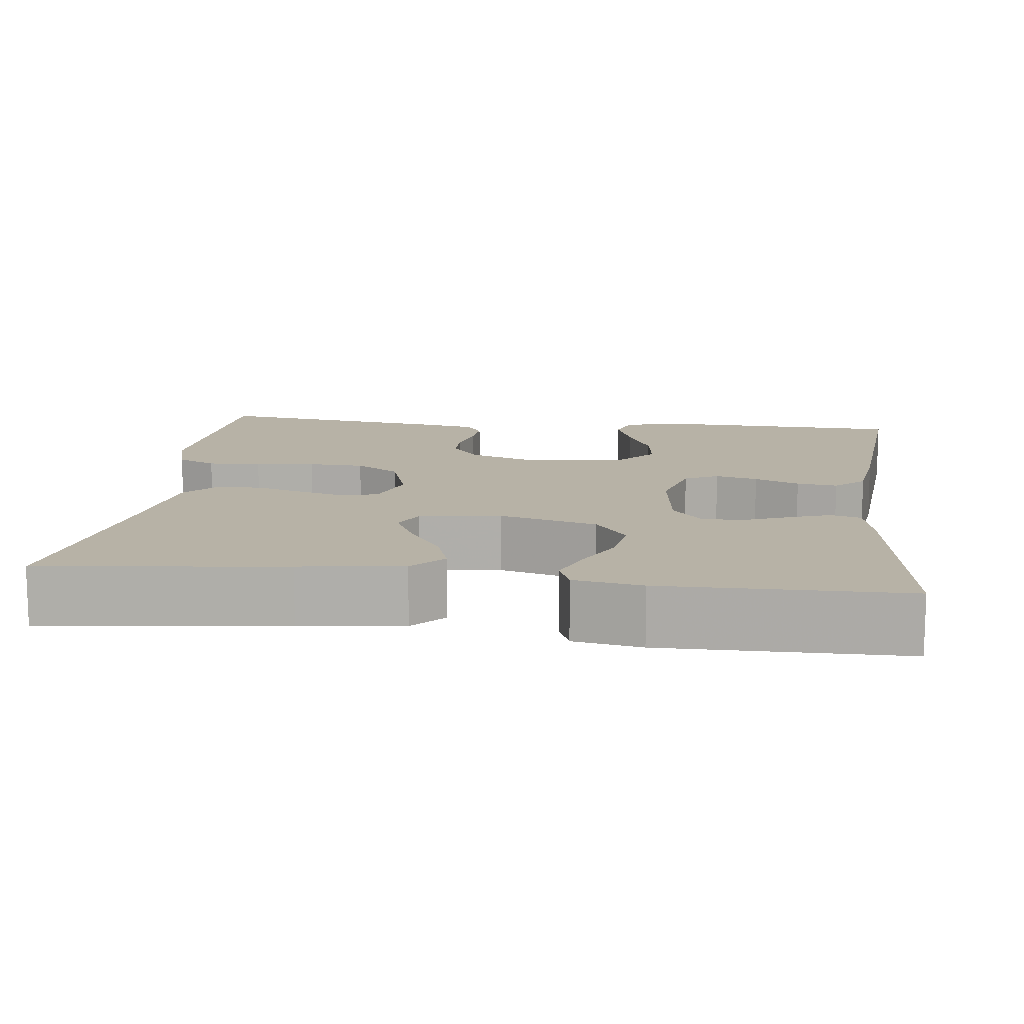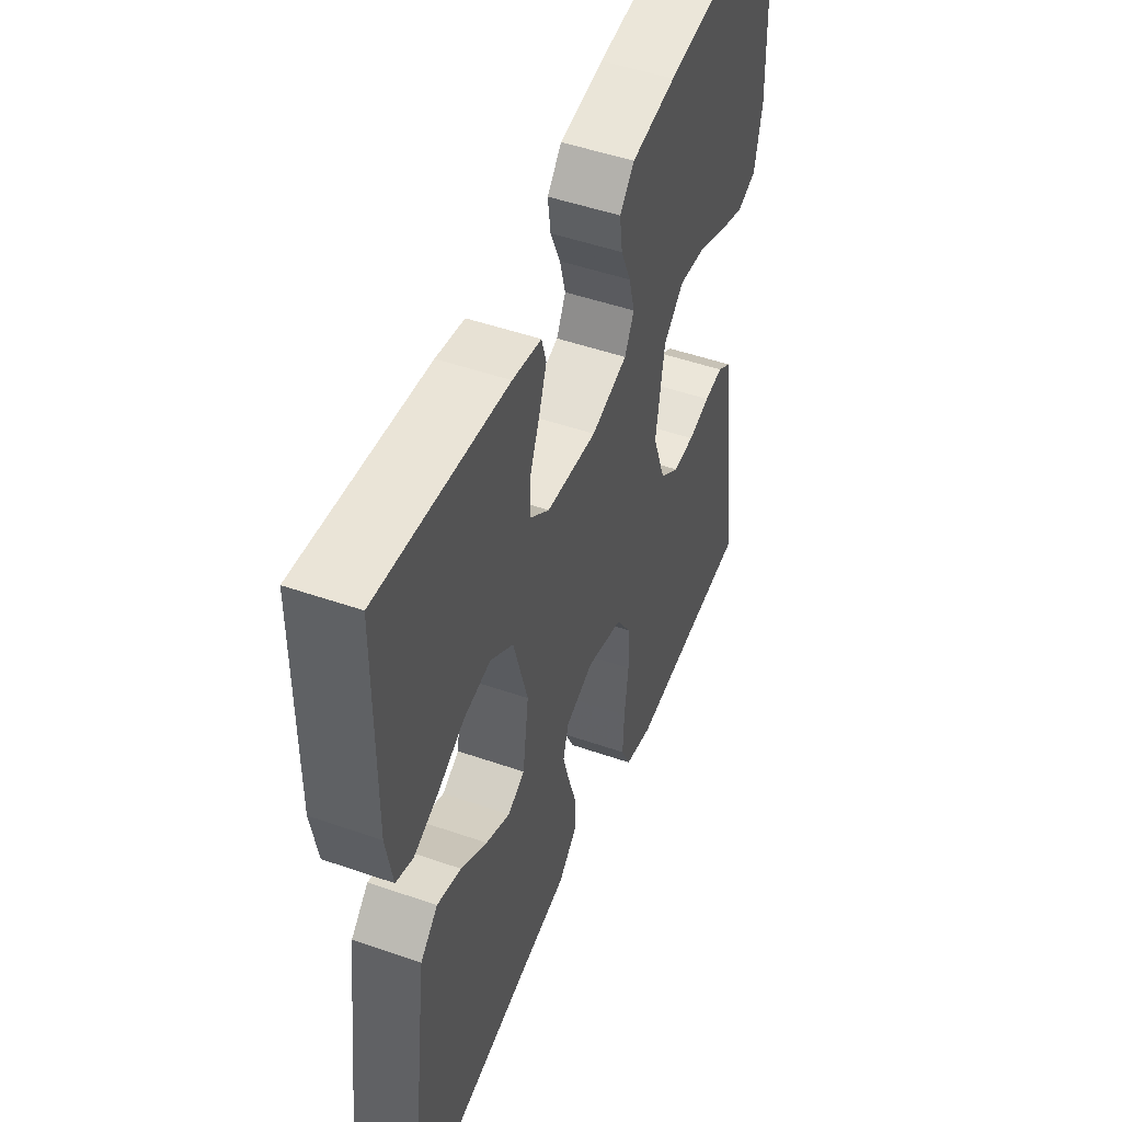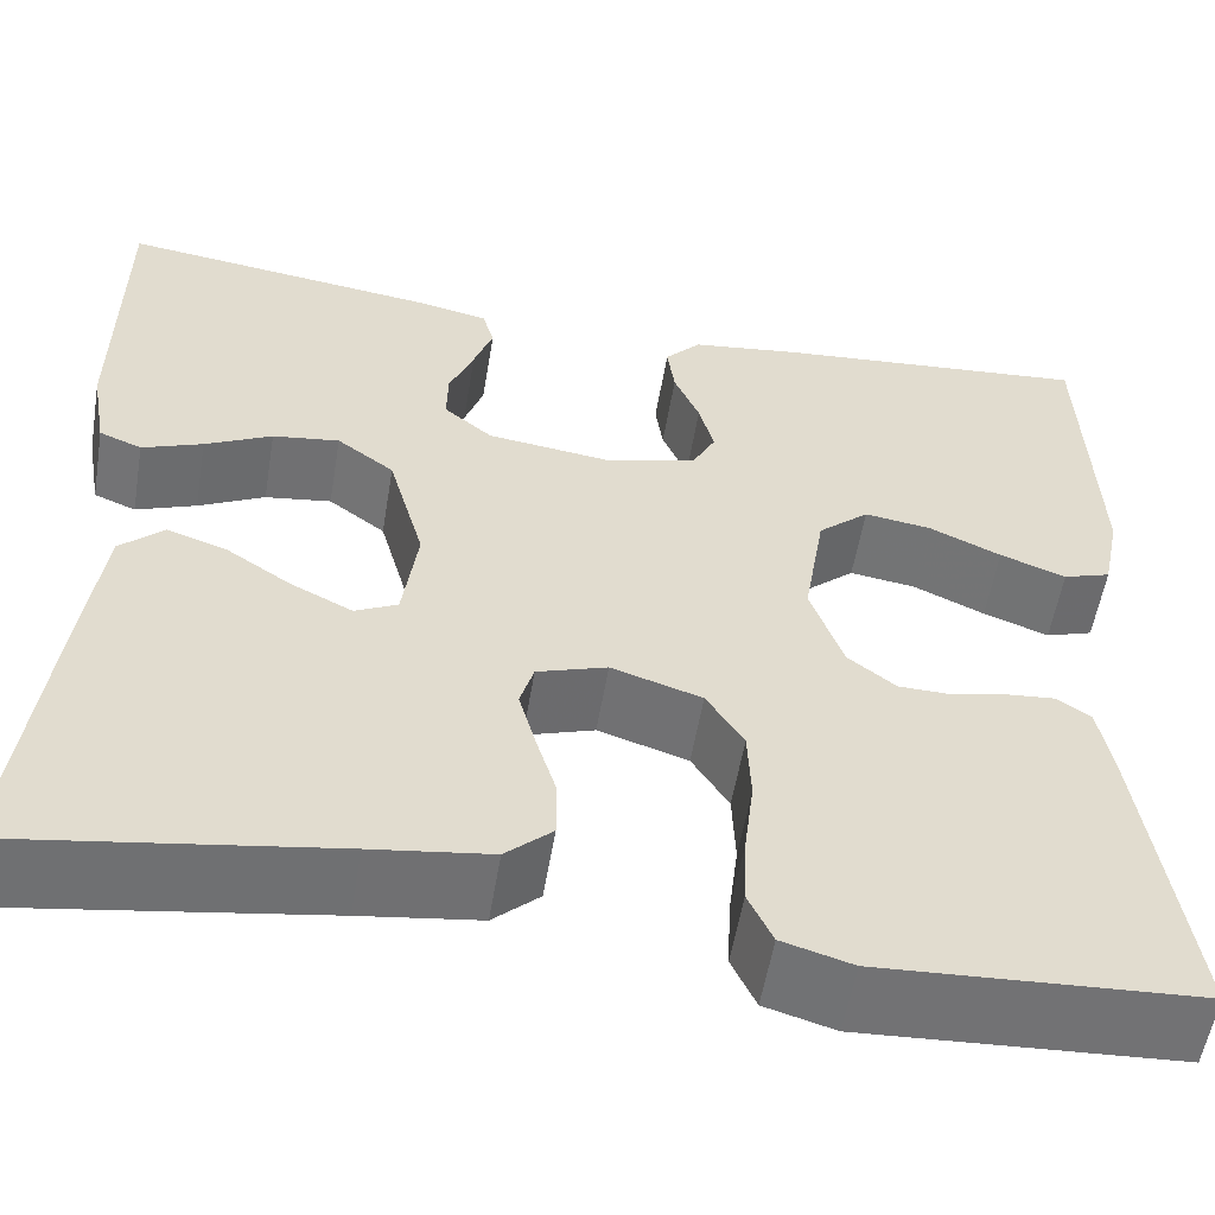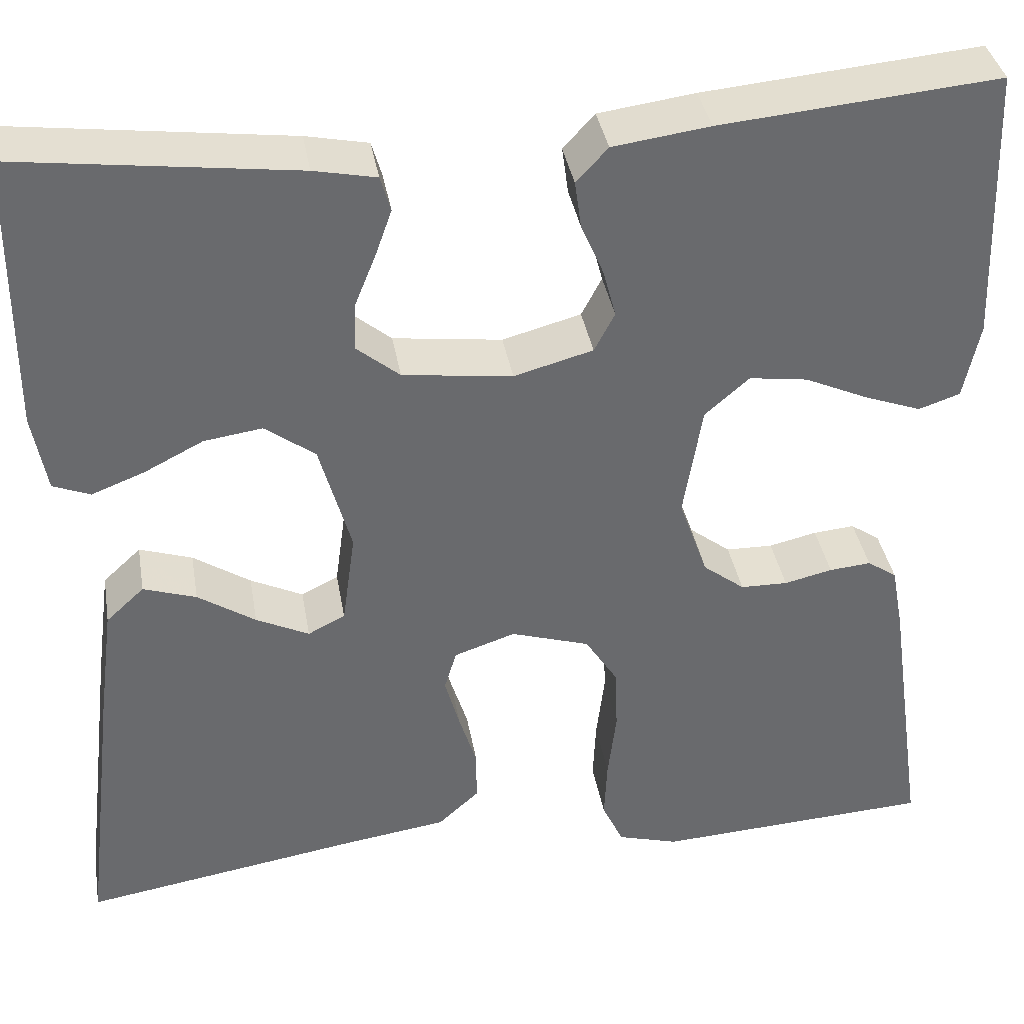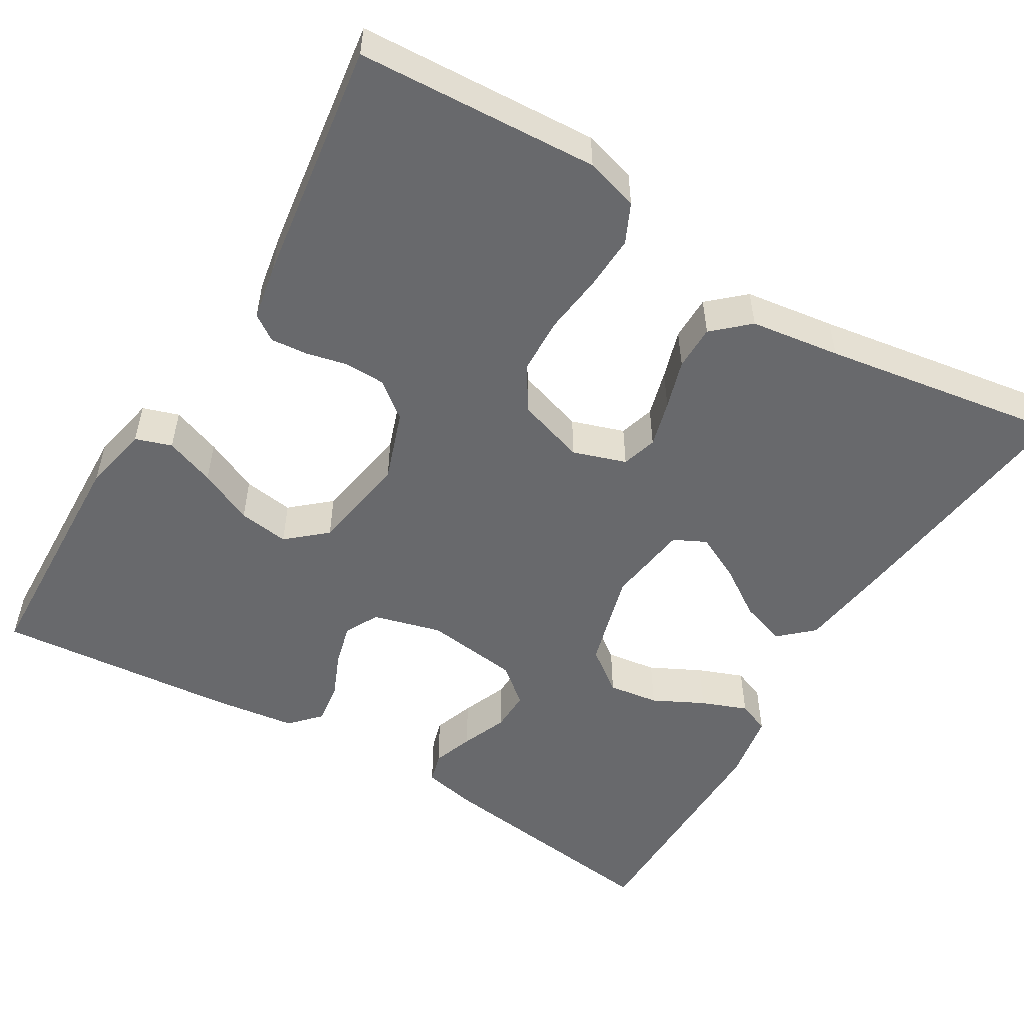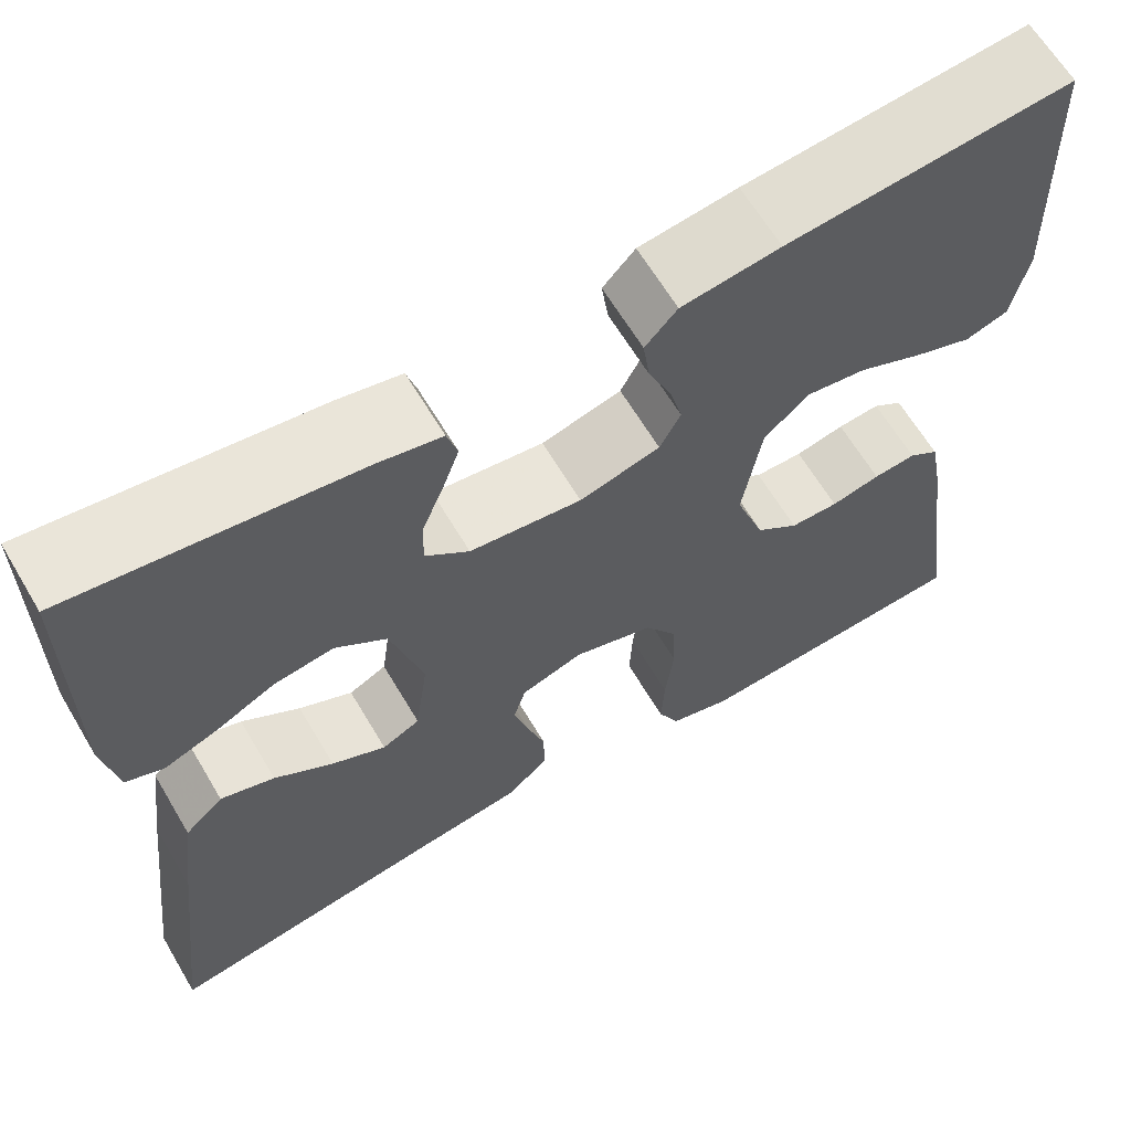
<metadata>
{"format":"obj","ext":"obj","renderer":"f3d","projection":"perspective","resolution":1024,"background":"white","views":[{"elev":12.5,"azim":-83.1,"up":"+Y"},{"elev":49.5,"azim":-69.0,"up":"+Z"},{"elev":-55.9,"azim":-9.5,"up":"+Z"},{"elev":37.4,"azim":-9.7,"up":"+Z"},{"elev":-52.7,"azim":149.0,"up":"+Y"},{"elev":64.1,"azim":-30.7,"up":"+Z"}]}
</metadata>
<code>
v -0.5 0.07 -0.5
v -0.464 0.07 -0.2
v -0.447 0.07 -0.072
v -0.406 0.07 -0.034
v -0.349 0.07 -0.053
v -0.287 0.07 -0.094
v -0.23 0.07 -0.122
v -0.19 0.07 -0.102
v -0.176 0.07 0
v -0.21 0.07 0.122
v -0.264 0.07 0.162
v -0.327 0.07 0.153
v -0.39 0.07 0.121
v -0.447 0.07 0.099
v -0.487 0.07 0.115
v -0.502 0.07 0.2
v -0.5 0.07 0.5
v -0.2 0.07 0.461
v -0.133 0.07 0.447
v -0.122 0.07 0.409
v -0.14 0.07 0.358
v -0.163 0.07 0.301
v -0.164 0.07 0.25
v -0.118 0.07 0.212
v 0 0.07 0.197
v 0.085 0.07 0.22
v 0.107 0.07 0.262
v 0.093 0.07 0.315
v 0.069 0.07 0.371
v 0.062 0.07 0.422
v 0.096 0.07 0.459
v 0.2 0.07 0.473
v 0.5 0.07 0.5
v 0.511 0.07 0.2
v 0.494 0.07 0.117
v 0.449 0.07 0.102
v 0.387 0.07 0.125
v 0.319 0.07 0.156
v 0.256 0.07 0.165
v 0.208 0.07 0.123
v 0.188 0.07 0
v 0.219 0.07 -0.088
v 0.264 0.07 -0.123
v 0.315 0.07 -0.124
v 0.367 0.07 -0.112
v 0.412 0.07 -0.108
v 0.444 0.07 -0.13
v 0.457 0.07 -0.2
v 0.5 0.07 -0.5
v 0.2 0.07 -0.517
v 0.134 0.07 -0.498
v 0.111 0.07 -0.449
v 0.114 0.07 -0.382
v 0.123 0.07 -0.307
v 0.12 0.07 -0.237
v 0.085 0.07 -0.182
v 0 0.07 -0.155
v -0.066 0.07 -0.177
v -0.079 0.07 -0.221
v -0.063 0.07 -0.279
v -0.044 0.07 -0.34
v -0.044 0.07 -0.396
v -0.088 0.07 -0.436
v -0.2 0.07 -0.452
v -0.5 0 -0.5
v -0.464 0 -0.2
v -0.447 0 -0.072
v -0.406 0 -0.034
v -0.349 0 -0.053
v -0.287 0 -0.094
v -0.23 0 -0.122
v -0.19 0 -0.102
v -0.176 0 0
v -0.21 0 0.122
v -0.264 0 0.162
v -0.327 0 0.153
v -0.39 0 0.121
v -0.447 0 0.099
v -0.487 0 0.115
v -0.502 0 0.2
v -0.5 0 0.5
v -0.2 0 0.461
v -0.133 0 0.447
v -0.122 0 0.409
v -0.14 0 0.358
v -0.163 0 0.301
v -0.164 0 0.25
v -0.118 0 0.212
v 0 0 0.197
v 0.085 0 0.22
v 0.107 0 0.262
v 0.093 0 0.315
v 0.069 0 0.371
v 0.062 0 0.422
v 0.096 0 0.459
v 0.2 0 0.473
v 0.5 0 0.5
v 0.511 0 0.2
v 0.494 0 0.117
v 0.449 0 0.102
v 0.387 0 0.125
v 0.319 0 0.156
v 0.256 0 0.165
v 0.208 0 0.123
v 0.188 0 0
v 0.219 0 -0.088
v 0.264 0 -0.123
v 0.315 0 -0.124
v 0.367 0 -0.112
v 0.412 0 -0.108
v 0.444 0 -0.13
v 0.457 0 -0.2
v 0.5 0 -0.5
v 0.2 0 -0.517
v 0.134 0 -0.498
v 0.111 0 -0.449
v 0.114 0 -0.382
v 0.123 0 -0.307
v 0.12 0 -0.237
v 0.085 0 -0.182
v 0 0 -0.155
v -0.066 0 -0.177
v -0.079 0 -0.221
v -0.063 0 -0.279
v -0.044 0 -0.34
v -0.044 0 -0.396
v -0.088 0 -0.436
v -0.2 0 -0.452
f 62 63 64
f 61 62 64
f 60 61 64
f 2 3 4
f 1 2 4
f 64 1 4
f 60 64 4
f 59 60 4
f 52 53 54
f 51 52 54
f 50 51 54
f 49 50 54
f 48 49 54
f 47 48 54
f 46 47 54
f 45 46 54
f 44 45 54
f 43 44 54 55
f 42 43 55 56
f 36 37 38
f 35 36 38
f 34 35 38
f 33 34 38
f 32 33 38
f 31 32 38
f 30 31 38
f 29 30 38
f 28 29 38
f 27 28 38 39
f 26 27 39 40
f 20 21 22
f 19 20 22
f 18 19 22
f 17 18 22
f 16 17 22
f 15 16 22
f 14 15 22
f 13 14 22
f 12 13 22
f 11 12 22 23
f 10 11 23 24
f 4 5 6
f 59 4 6
f 59 6 7
f 58 59 7 8
f 57 58 8 9
f 10 24 25
f 9 10 25
f 57 9 25
f 56 57 25
f 42 56 25
f 41 42 25
f 25 26 40 41
f 128 127 126
f 128 126 125
f 128 125 124
f 68 67 66
f 68 66 65
f 68 65 128
f 68 128 124
f 68 124 123
f 118 117 116
f 118 116 115
f 118 115 114
f 118 114 113
f 118 113 112
f 118 112 111
f 118 111 110
f 118 110 109
f 118 109 108
f 119 118 108 107
f 120 119 107 106
f 102 101 100
f 102 100 99
f 102 99 98
f 102 98 97
f 102 97 96
f 102 96 95
f 102 95 94
f 102 94 93
f 102 93 92
f 103 102 92 91
f 104 103 91 90
f 86 85 84
f 86 84 83
f 86 83 82
f 86 82 81
f 86 81 80
f 86 80 79
f 86 79 78
f 86 78 77
f 86 77 76
f 87 86 76 75
f 88 87 75 74
f 70 69 68
f 70 68 123
f 71 70 123
f 72 71 123 122
f 73 72 122 121
f 89 88 74
f 89 74 73
f 89 73 121
f 89 121 120
f 89 120 106
f 89 106 105
f 105 104 90 89
f 1 65 66 2
f 2 66 67 3
f 3 67 68 4
f 4 68 69 5
f 5 69 70 6
f 6 70 71 7
f 7 71 72 8
f 8 72 73 9
f 9 73 74 10
f 10 74 75 11
f 11 75 76 12
f 12 76 77 13
f 13 77 78 14
f 14 78 79 15
f 15 79 80 16
f 16 80 81 17
f 17 81 82 18
f 18 82 83 19
f 19 83 84 20
f 20 84 85 21
f 21 85 86 22
f 22 86 87 23
f 23 87 88 24
f 24 88 89 25
f 25 89 90 26
f 26 90 91 27
f 27 91 92 28
f 28 92 93 29
f 29 93 94 30
f 30 94 95 31
f 31 95 96 32
f 32 96 97 33
f 33 97 98 34
f 34 98 99 35
f 35 99 100 36
f 36 100 101 37
f 37 101 102 38
f 38 102 103 39
f 39 103 104 40
f 40 104 105 41
f 41 105 106 42
f 42 106 107 43
f 43 107 108 44
f 44 108 109 45
f 45 109 110 46
f 46 110 111 47
f 47 111 112 48
f 48 112 113 49
f 49 113 114 50
f 50 114 115 51
f 51 115 116 52
f 52 116 117 53
f 53 117 118 54
f 54 118 119 55
f 55 119 120 56
f 56 120 121 57
f 57 121 122 58
f 58 122 123 59
f 59 123 124 60
f 60 124 125 61
f 61 125 126 62
f 62 126 127 63
f 63 127 128 64
f 64 128 65 1

</code>
